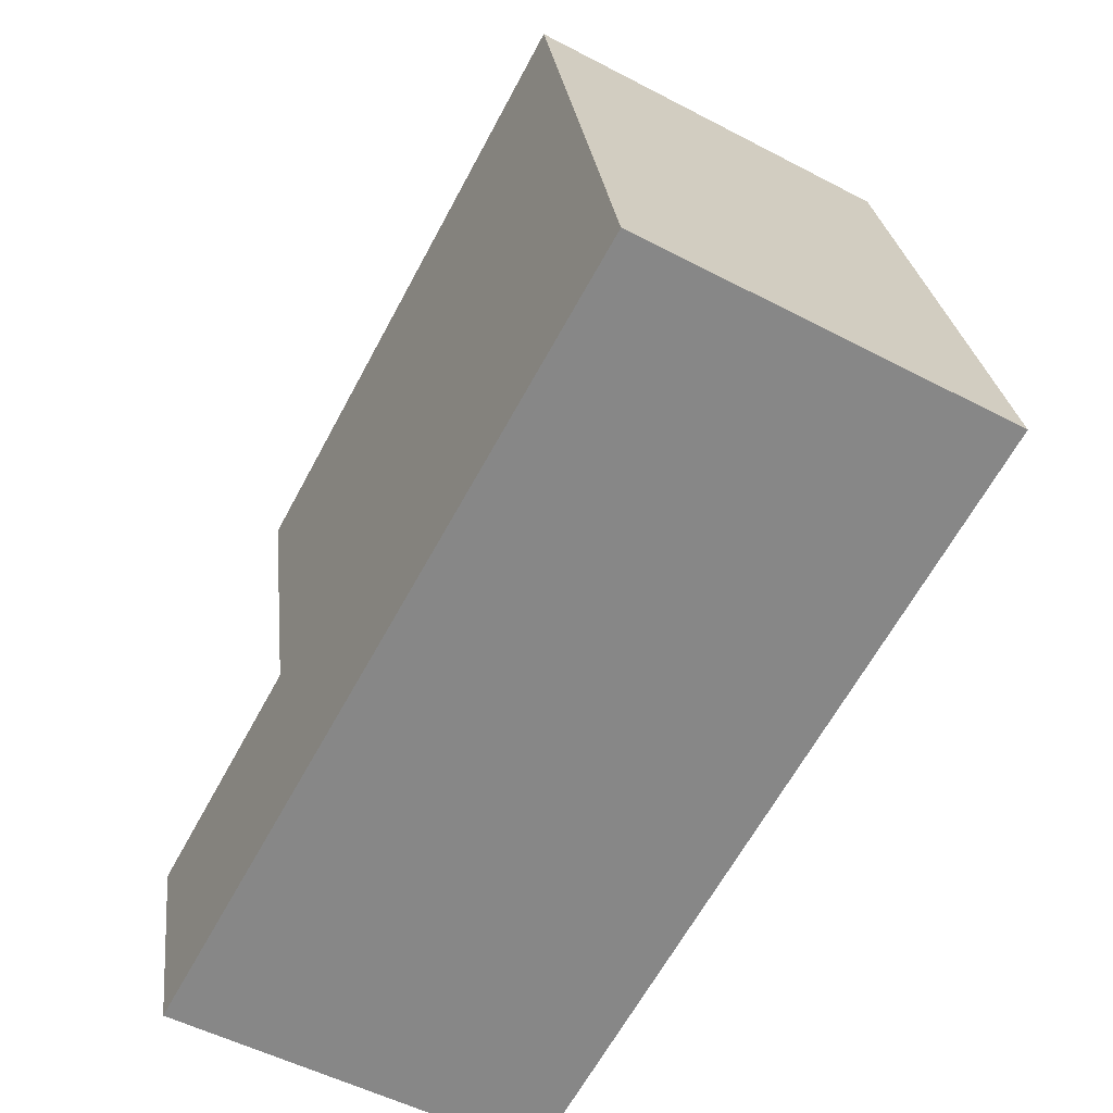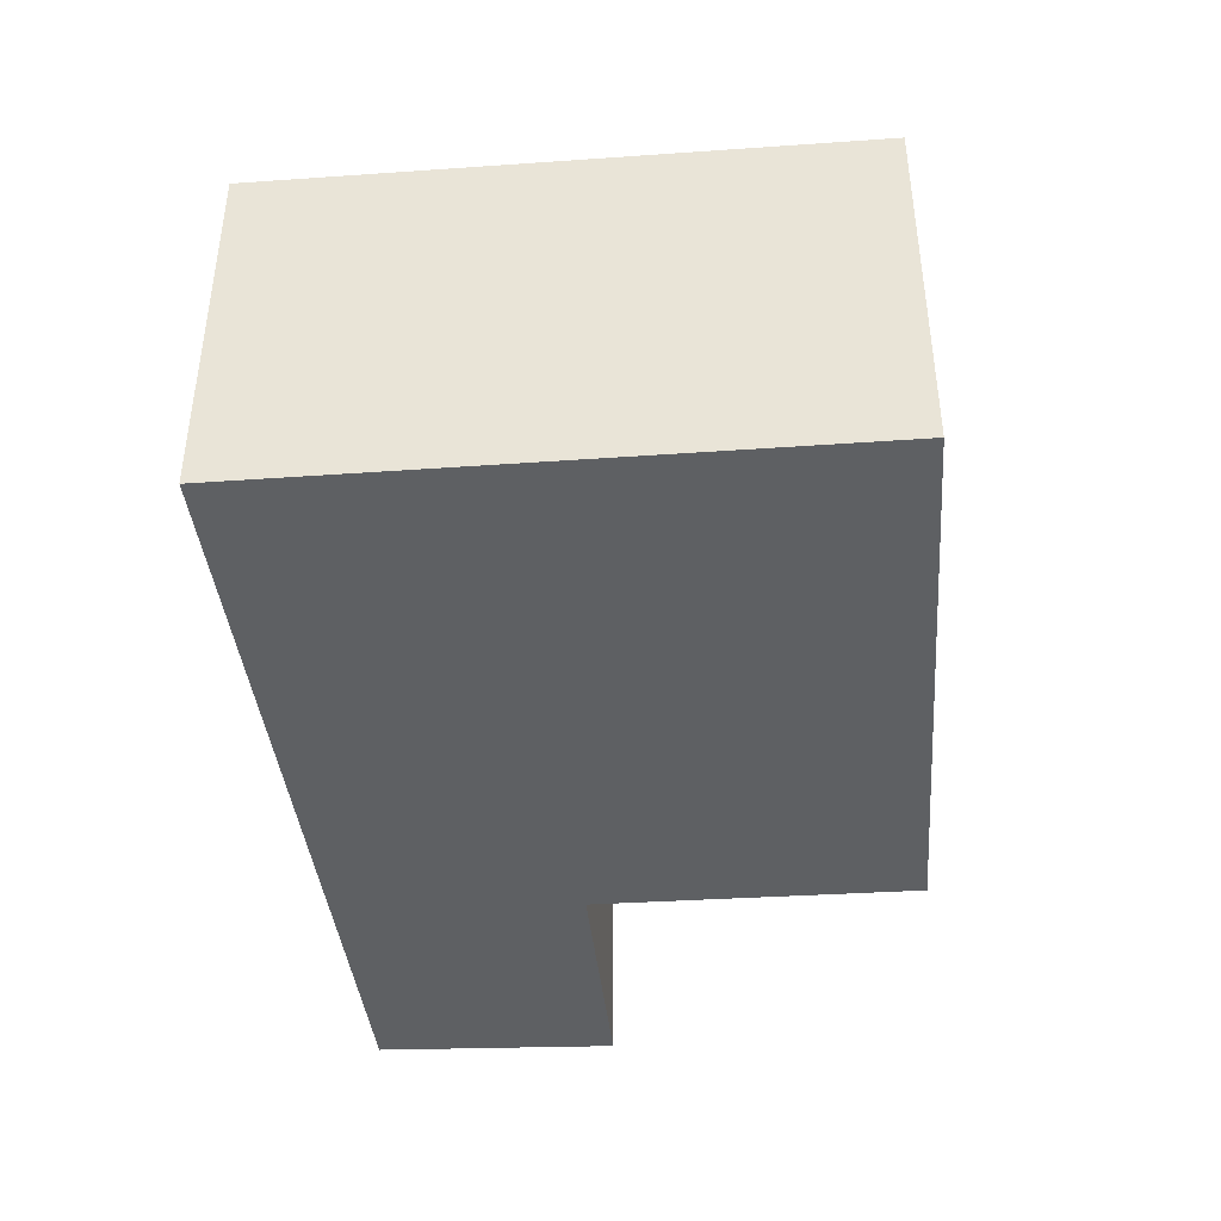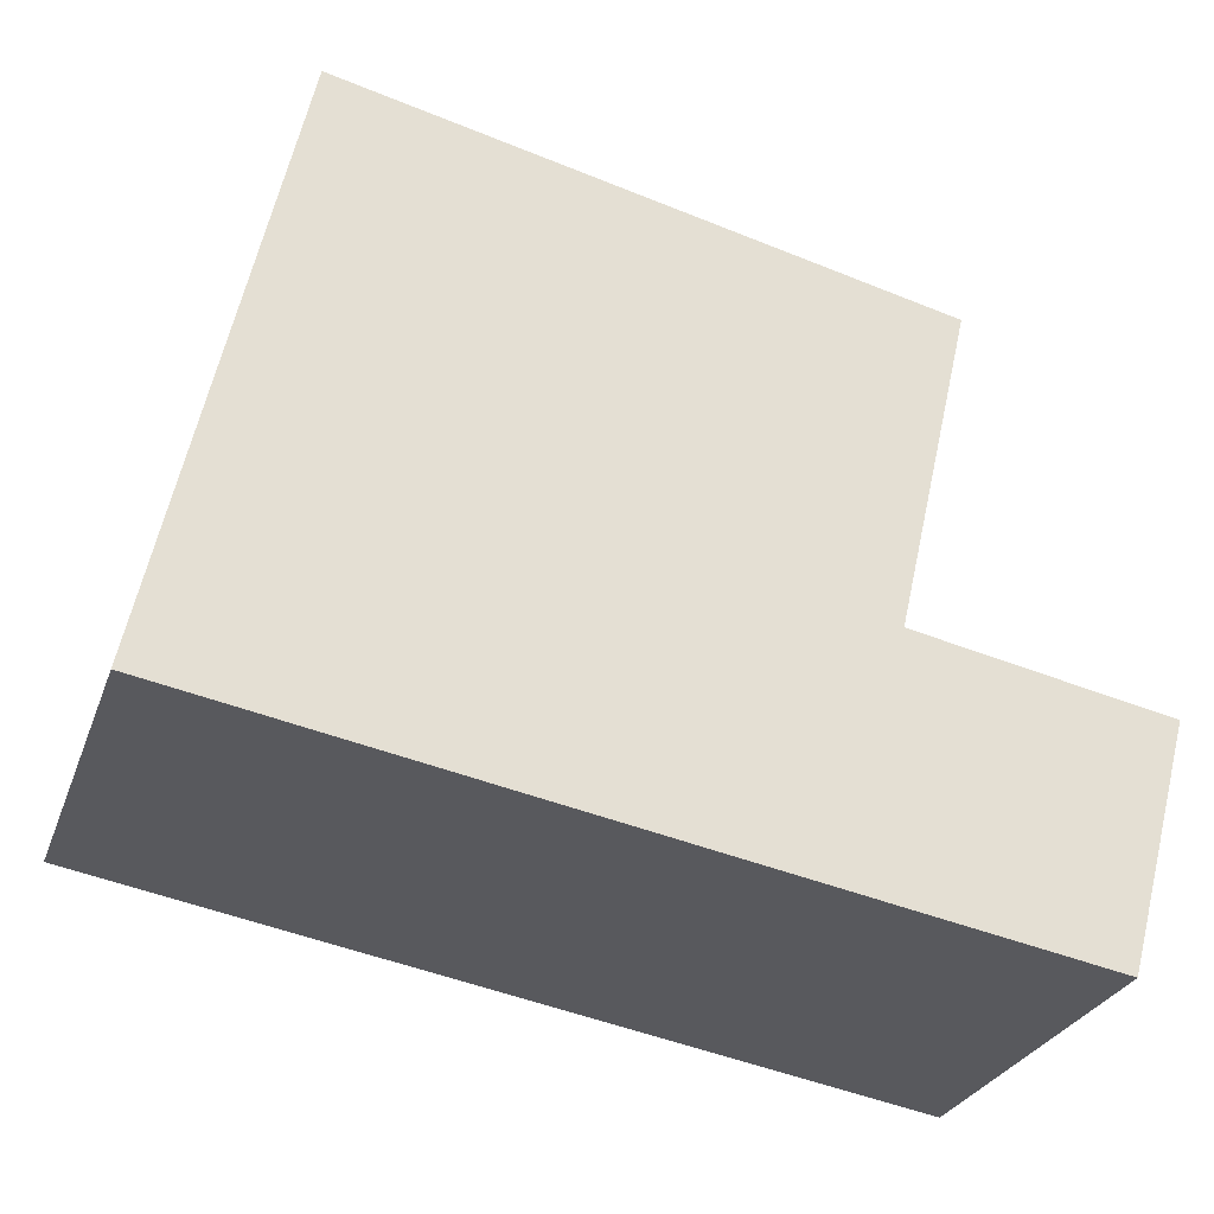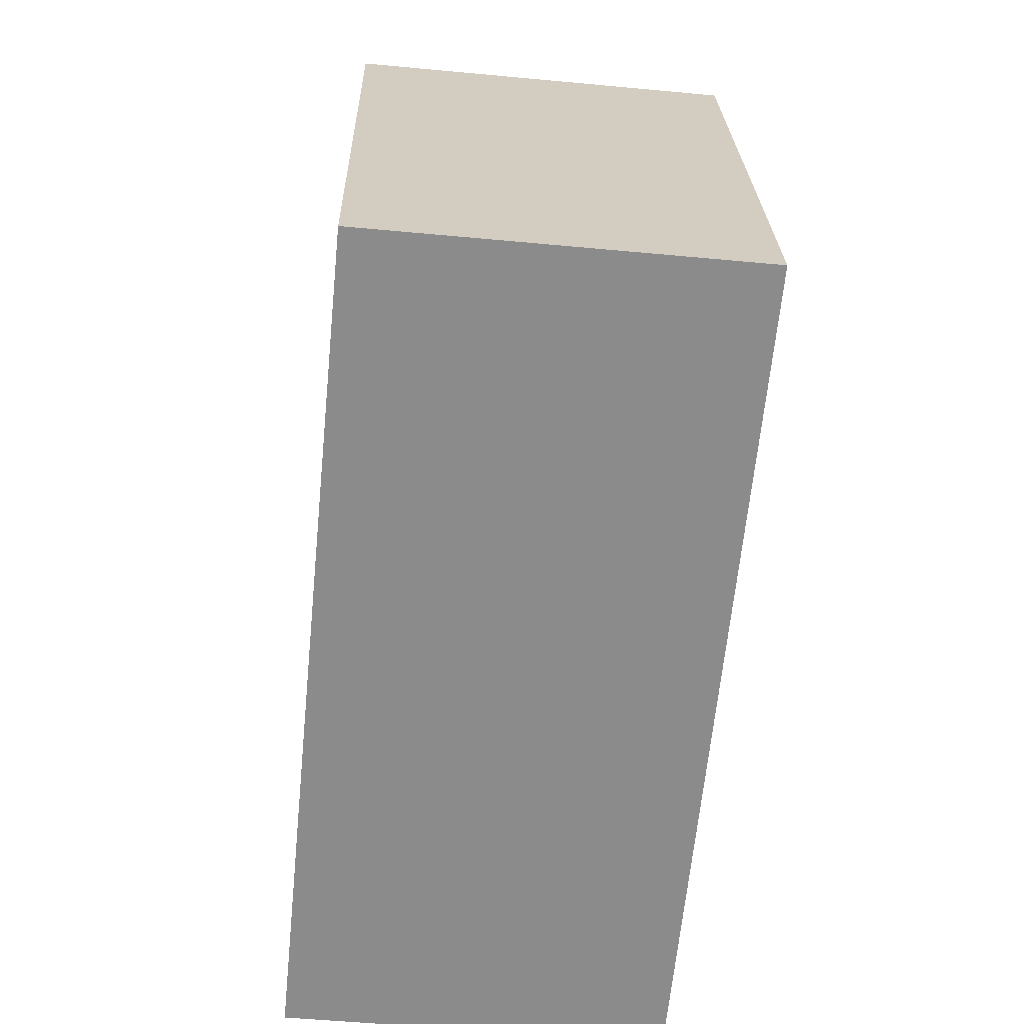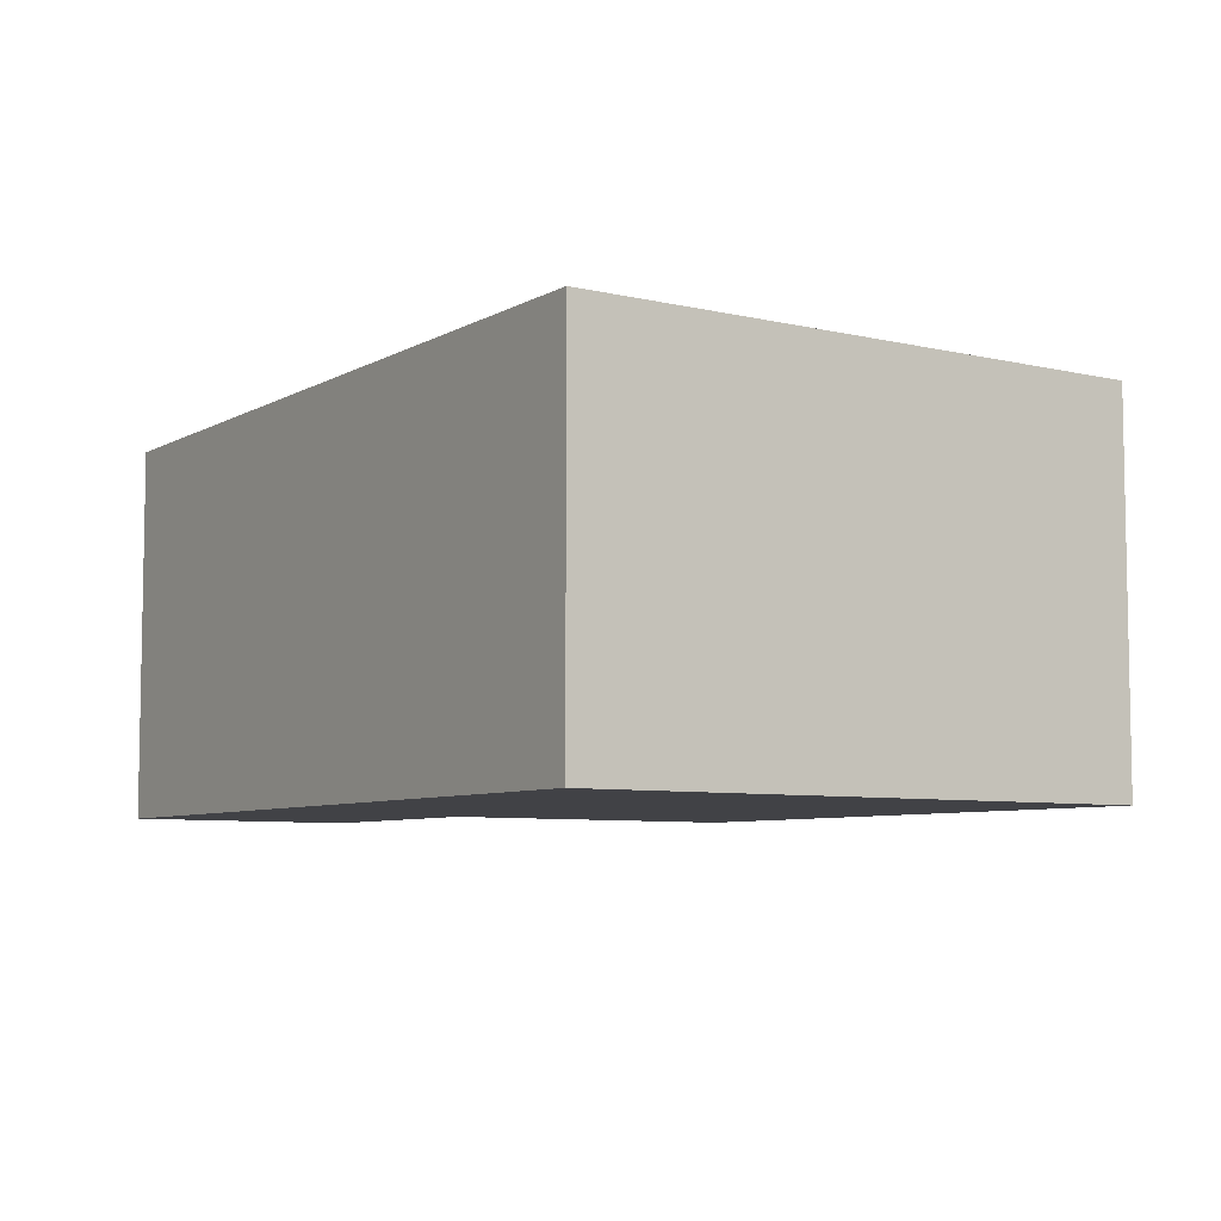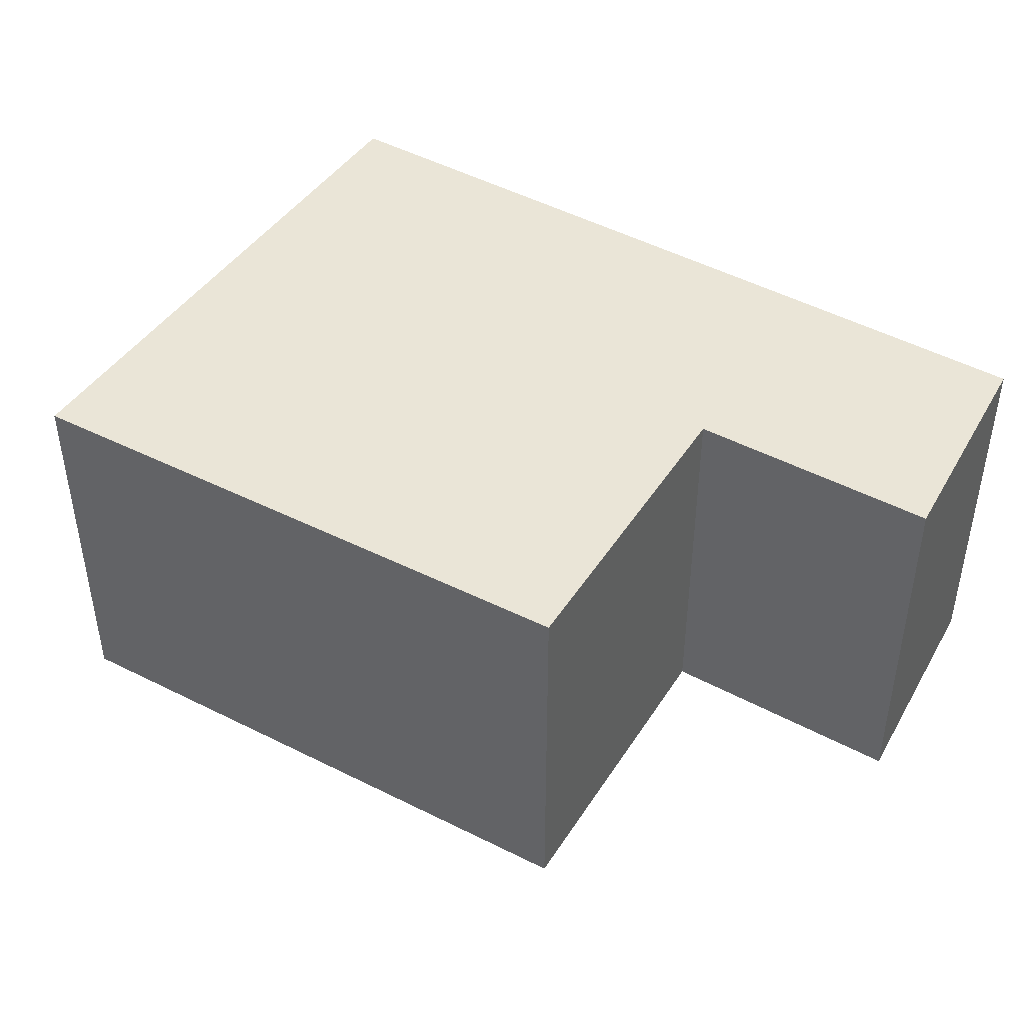
<metadata>
{"format":"obj","ext":"obj","renderer":"f3d","projection":"perspective","resolution":1024,"background":"white","views":[{"elev":-53.3,"azim":-119.2,"up":"+Z"},{"elev":-42.3,"azim":-73.0,"up":"+Y"},{"elev":-28.2,"azim":-17.8,"up":"+Z"},{"elev":-53.8,"azim":-95.7,"up":"+Z"},{"elev":-6.7,"azim":-112.7,"up":"+Y"},{"elev":44.1,"azim":43.2,"up":"+Y"}]}
</metadata>
<code>
v  0 2.002 1.226e-16
v  4.646 2.002 0.468
v  4.311 2.002 -0.765
v  3.346 2.002 0.72
v  3.729 2.002 2.393
v  0.667 2.002 3.09
v  3.346 -4.409e-17 0.72
v  4.646 -2.866e-17 0.468
v  0.667 -1.892e-16 3.09
v  3.729 -1.465e-16 2.393
v  4.311 4.684e-17 -0.765
v  0 0 0
g defaultobject
f 1 2 3
f 2 1 4
f 4 1 5
f 5 1 6
f 7 2 4
f 2 7 8
f 9 5 6
f 5 9 10
f 8 3 2
f 3 8 11
f 10 4 5
f 4 10 7
f 11 1 3
f 1 11 12
f 12 6 1
f 6 12 9
f 8 12 11
f 12 8 7
f 12 7 10
f 12 10 9

</code>
